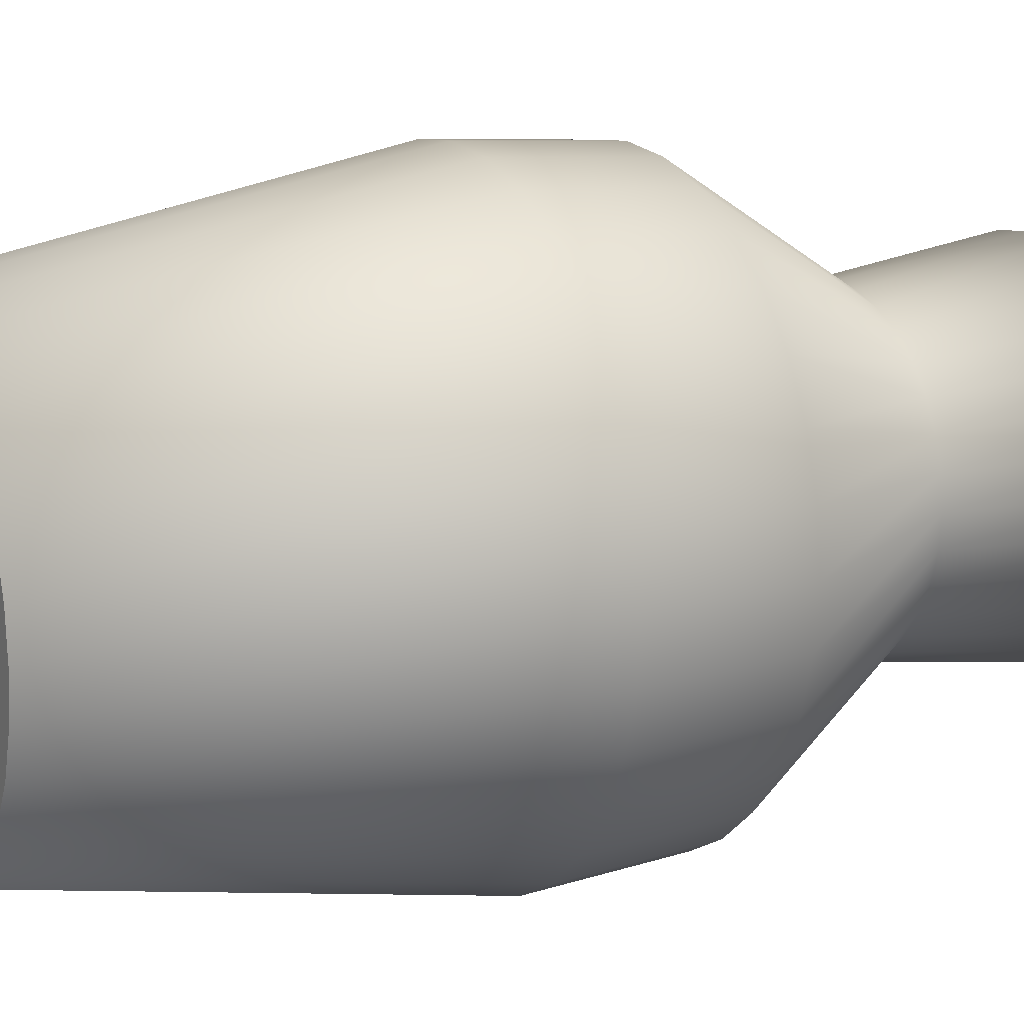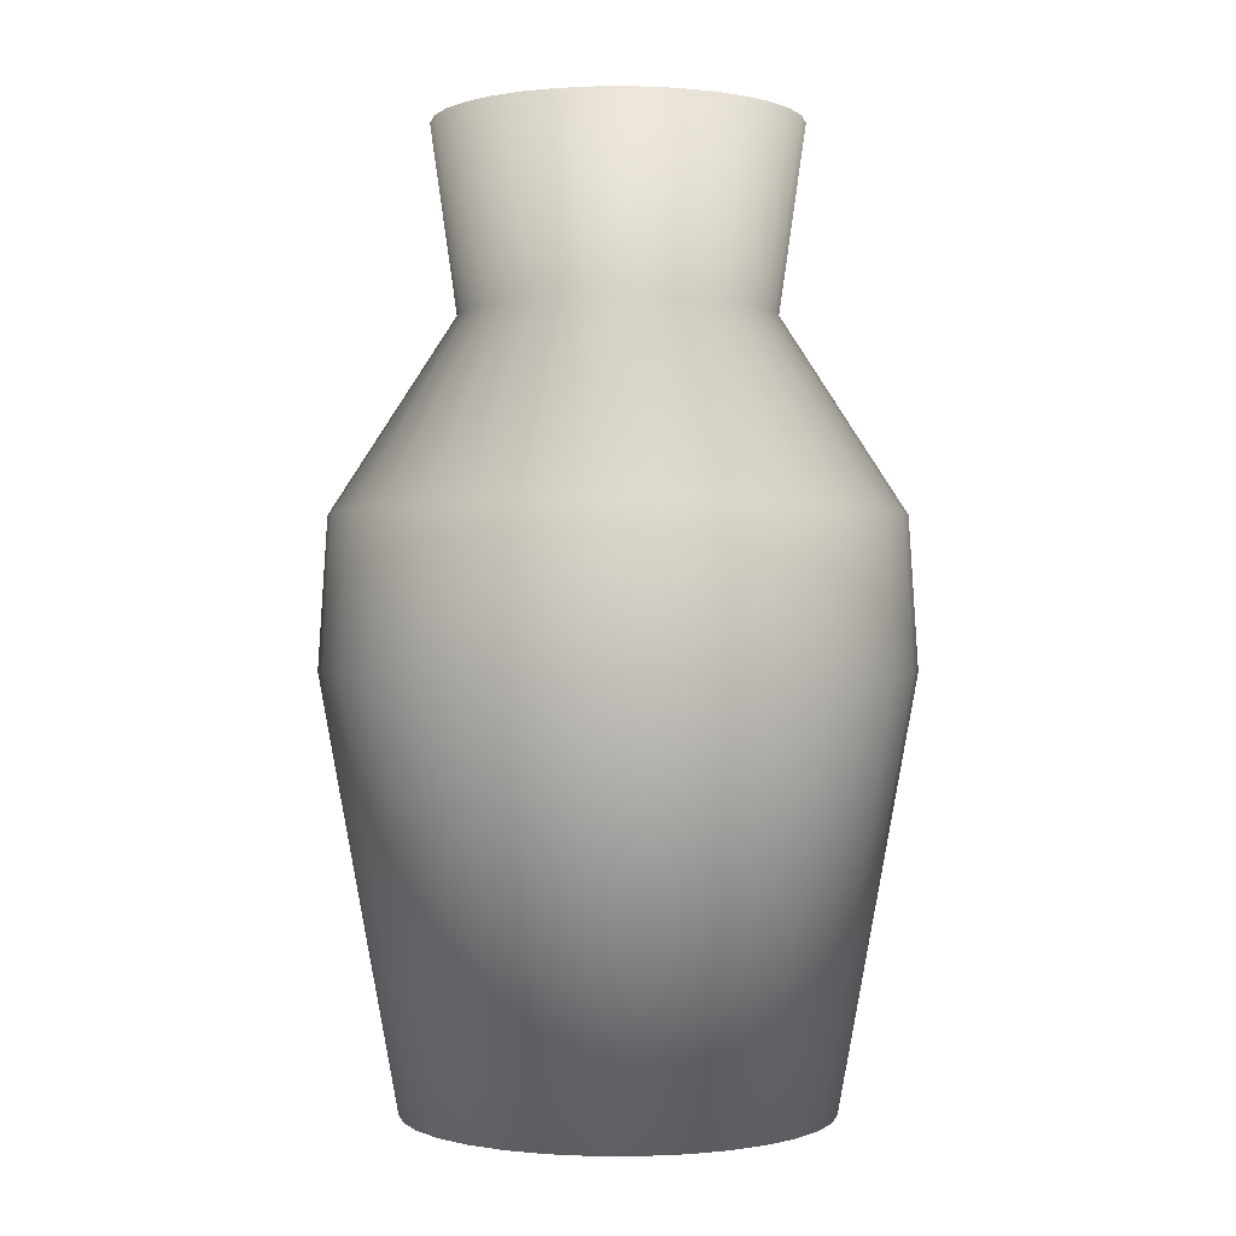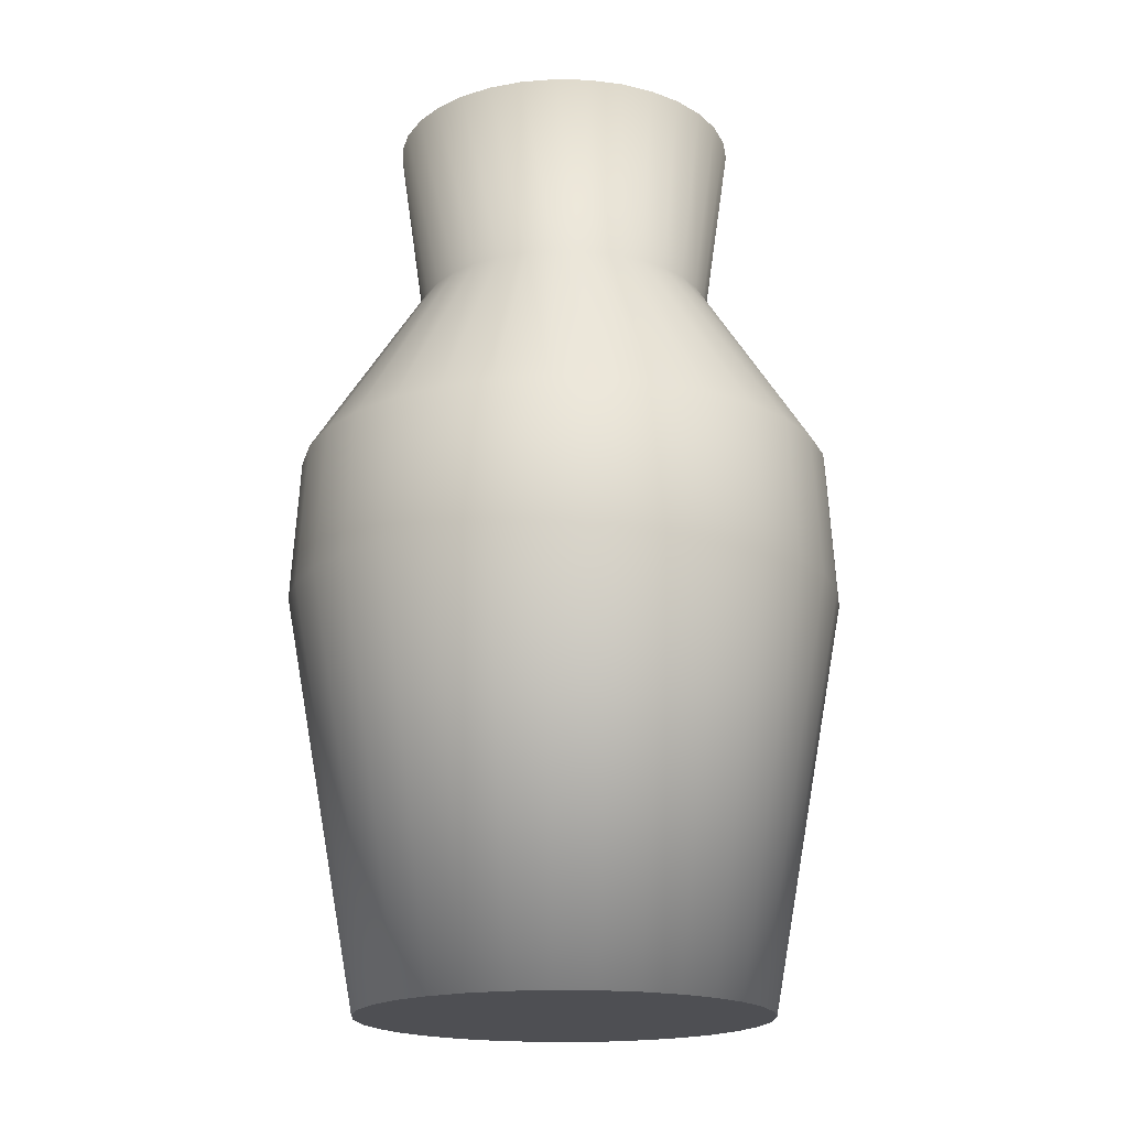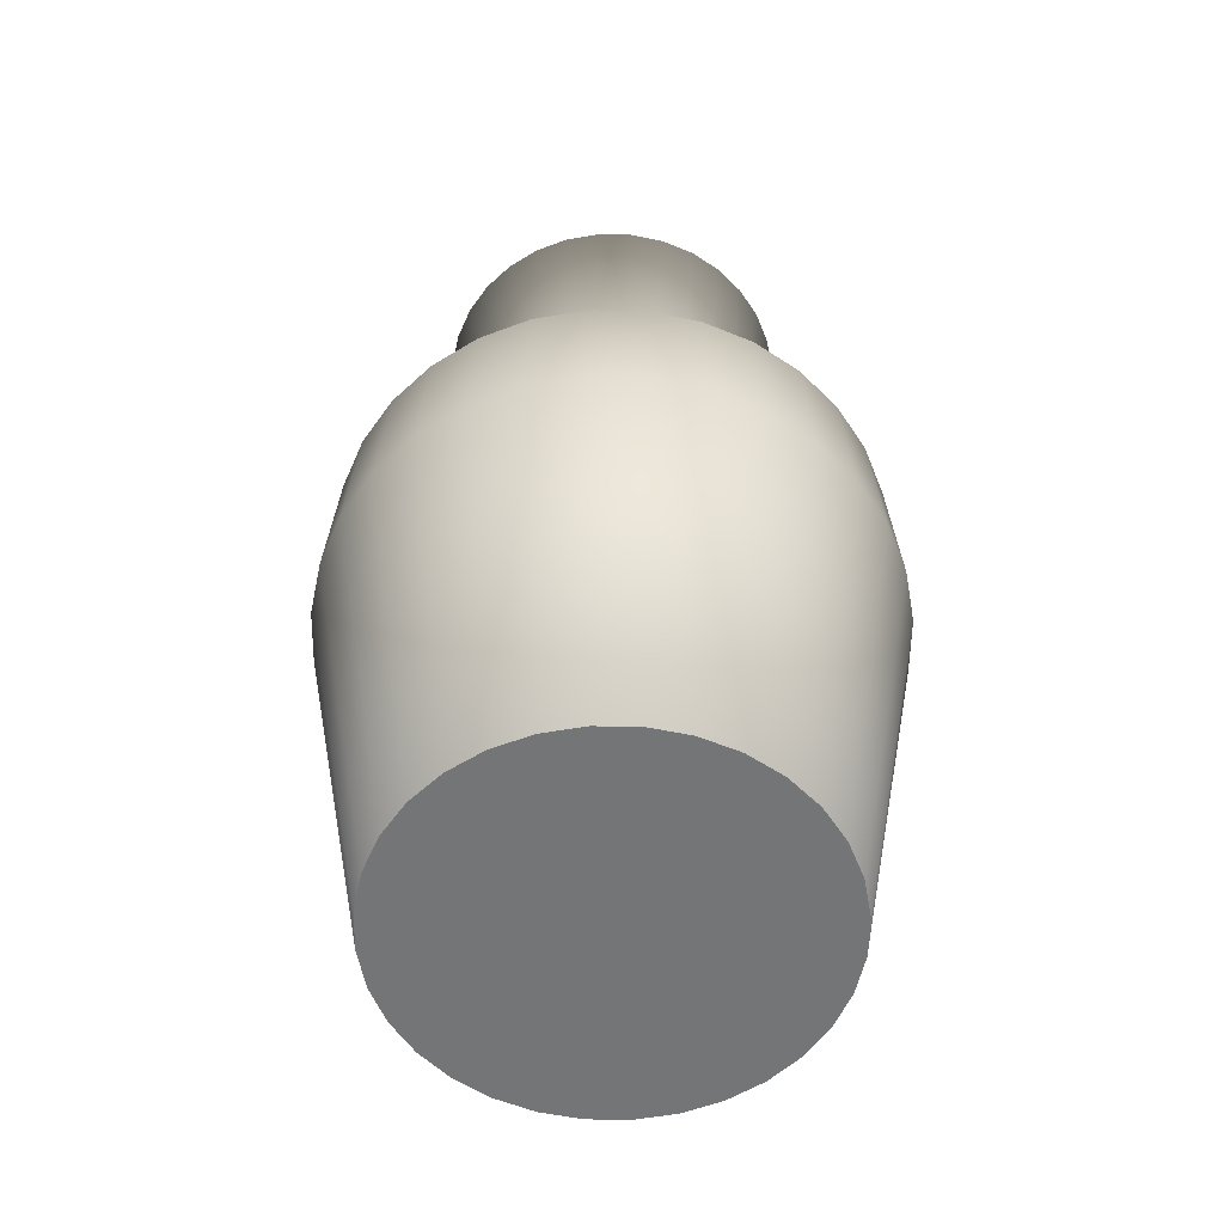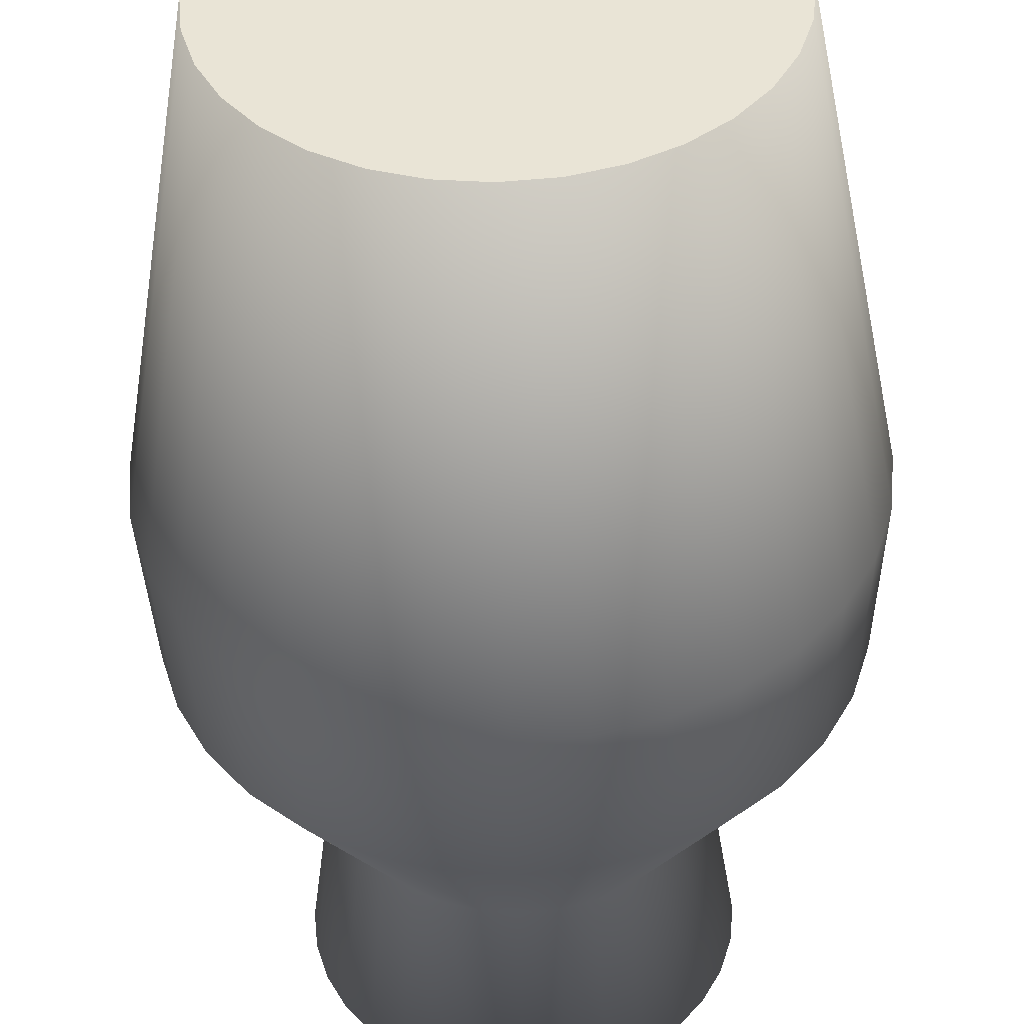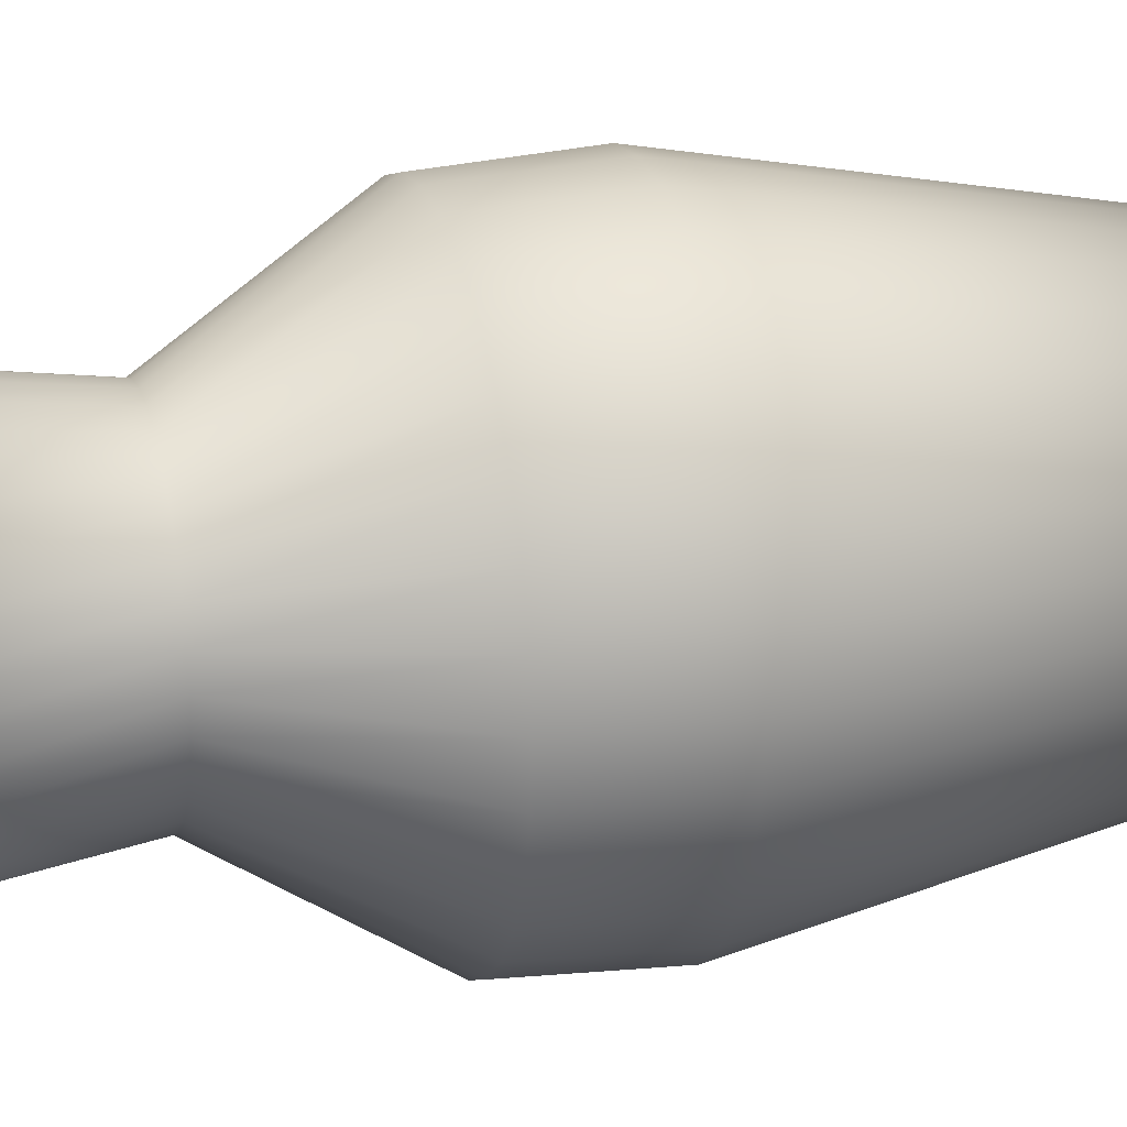
<metadata>
{"format":"obj","ext":"obj","renderer":"f3d","projection":"perspective","resolution":1024,"background":"white","views":[{"elev":14.2,"azim":62.3,"up":"+Z"},{"elev":-0.2,"azim":118.4,"up":"+Y"},{"elev":-18.1,"azim":-154.5,"up":"+Y"},{"elev":-56.4,"azim":49.7,"up":"+Y"},{"elev":-46.9,"azim":1.2,"up":"+Z"},{"elev":21.6,"azim":-105.7,"up":"+Z"}]}
</metadata>
<code>
o Cylinder_Cylinder.002
v 0 0.004217 -1
v 0 4.506 -0.8591
v 0.1951 0.004217 -0.9808
v 0.1676 4.506 -0.8426
v 0.3827 0.004217 -0.9239
v 0.3287 4.506 -0.7937
v 0.5556 0.004217 -0.8315
v 0.4773 4.506 -0.7143
v 0.7071 0.004217 -0.7071
v 0.6074 4.506 -0.6074
v 0.8315 0.004217 -0.5556
v 0.7143 4.506 -0.4773
v 0.9239 0.004217 -0.3827
v 0.7937 4.506 -0.3287
v 0.9808 0.004217 -0.1951
v 0.8426 4.506 -0.1676
v 1 0.004218 -0
v 0.8591 4.506 -1e-06
v 0.9808 0.004218 0.1951
v 0.8426 4.506 0.1676
v 0.9239 0.004218 0.3827
v 0.7937 4.506 0.3287
v 0.8315 0.004218 0.5556
v 0.7143 4.506 0.4773
v 0.7071 0.004218 0.7071
v 0.6074 4.506 0.6074
v 0.5556 0.004218 0.8315
v 0.4773 4.506 0.7143
v 0.3827 0.004218 0.9239
v 0.3287 4.506 0.7937
v 0.1951 0.004218 0.9808
v 0.1676 4.506 0.8426
v -0 0.004218 1
v -0 4.506 0.8591
v -0.1951 0.004218 0.9808
v -0.1676 4.506 0.8426
v -0.3827 0.004218 0.9239
v -0.3287 4.506 0.7937
v -0.5556 0.004218 0.8315
v -0.4773 4.506 0.7143
v -0.7071 0.004218 0.7071
v -0.6074 4.506 0.6074
v -0.8315 0.004218 0.5556
v -0.7143 4.506 0.4773
v -0.9239 0.004218 0.3827
v -0.7937 4.506 0.3287
v -0.9808 0.004218 0.1951
v -0.8426 4.506 0.1676
v -1 0.004218 -1e-06
v -0.8591 4.506 -2e-06
v -0.9808 0.004217 -0.1951
v -0.8426 4.506 -0.1676
v -0.9239 0.004217 -0.3827
v -0.7937 4.506 -0.3287
v -0.8315 0.004217 -0.5556
v -0.7143 4.506 -0.4773
v -0.7071 0.004217 -0.7071
v -0.6074 4.506 -0.6074
v -0.5556 0.004217 -0.8315
v -0.4773 4.506 -0.7143
v -0.3827 0.004217 -0.9239
v -0.3287 4.506 -0.7937
v -0.1951 0.004217 -0.9808
v -0.1676 4.506 -0.8426
v 0 3.63 -0.7358
v 0.1436 3.63 -0.7217
v 0.2816 3.63 -0.6798
v 0.4088 3.63 -0.6118
v 0.5203 3.63 -0.5203
v 0.6118 3.63 -0.4088
v 0.6798 3.63 -0.2816
v 0.7217 3.63 -0.1436
v 0.7358 3.63 -1e-06
v 0.7217 3.63 0.1436
v 0.6798 3.63 0.2816
v 0.6118 3.63 0.4088
v 0.5203 3.63 0.5203
v 0.4088 3.63 0.6118
v 0.2816 3.63 0.6798
v 0.1436 3.63 0.7217
v -0 3.63 0.7358
v -0.1436 3.63 0.7217
v -0.2816 3.63 0.6798
v -0.4088 3.63 0.6118
v -0.5203 3.63 0.5203
v -0.6118 3.63 0.4088
v -0.6798 3.63 0.2816
v -0.7217 3.63 0.1436
v -0.7358 3.63 -1e-06
v -0.7217 3.63 -0.1436
v -0.6798 3.63 -0.2816
v -0.6118 3.63 -0.4088
v -0.5203 3.63 -0.5203
v -0.4088 3.63 -0.6118
v -0.2816 3.63 -0.6798
v -0.1436 3.63 -0.7217
v 0.2577 2.72 -1.295
v 0.5055 2.72 -1.22
v 0.7338 2.72 -1.098
v 0.934 2.72 -0.934
v 1.098 2.72 -0.7338
v 1.22 2.72 -0.5055
v 1.295 2.72 -0.2577
v 1.321 2.72 -0
v 1.295 2.72 0.2577
v 1.22 2.72 0.5055
v 1.098 2.72 0.7338
v 0.934 2.72 0.934
v 0.7338 2.72 1.098
v 0.5055 2.72 1.22
v 0.2577 2.72 1.295
v -0 2.72 1.321
v -0.2577 2.72 1.295
v -0.5055 2.72 1.22
v -0.7338 2.72 1.098
v -0.934 2.72 0.934
v -1.098 2.72 0.7338
v -1.22 2.72 0.5055
v -1.295 2.72 0.2577
v -1.321 2.72 -2e-06
v -1.295 2.72 -0.2577
v -1.22 2.72 -0.5055
v -1.098 2.72 -0.7338
v -0.934 2.72 -0.934
v -0.7338 2.72 -1.098
v -0.5055 2.72 -1.22
v -0.2577 2.72 -1.295
v -0 2.72 -1.321
v 0.2662 2.012 -1.338
v 0.5222 2.012 -1.261
v 0.7581 2.012 -1.135
v 0.9649 2.012 -0.9649
v 1.135 2.012 -0.7581
v 1.261 2.012 -0.5222
v 1.338 2.012 -0.2662
v 1.365 2.012 -0
v 1.338 2.012 0.2662
v 1.261 2.012 0.5222
v 1.135 2.012 0.7581
v 0.9649 2.012 0.9649
v 0.7581 2.012 1.135
v 0.5222 2.012 1.261
v 0.2662 2.012 1.338
v -0 2.012 1.365
v -0.2662 2.012 1.338
v -0.5222 2.012 1.261
v -0.7581 2.012 1.135
v -0.9649 2.012 0.9649
v -1.135 2.012 0.7581
v -1.261 2.012 0.5222
v -1.338 2.012 0.2662
v -1.365 2.012 -2e-06
v -1.338 2.012 -0.2662
v -1.261 2.012 -0.5222
v -1.135 2.012 -0.7581
v -0.9649 2.012 -0.9649
v -0.7581 2.012 -1.135
v -0.5222 2.012 -1.261
v -0.2662 2.012 -1.338
v -0 2.012 -1.365
f 65 2 4 66
f 66 4 6 67
f 67 6 8 68
f 68 8 10 69
f 69 10 12 70
f 70 12 14 71
f 71 14 16 72
f 72 16 18 73
f 73 18 20 74
f 74 20 22 75
f 75 22 24 76
f 76 24 26 77
f 77 26 28 78
f 78 28 30 79
f 79 30 32 80
f 80 32 34 81
f 81 34 36 82
f 82 36 38 83
f 83 38 40 84
f 84 40 42 85
f 85 42 44 86
f 86 44 46 87
f 87 46 48 88
f 88 48 50 89
f 89 50 52 90
f 90 52 54 91
f 91 54 56 92
f 92 56 58 93
f 93 58 60 94
f 94 60 62 95
f 4 2 64 62 60 58 56 54 52 50 48 46 44 42 40 38 36 34 32 30 28 26 24 22 20 18 16 14 12 10 8 6
f 95 62 64 96
f 96 64 2 65
f 1 3 5 7 9 11 13 15 17 19 21 23 25 27 29 31 33 35 37 39 41 43 45 47 49 51 53 55 57 59 61 63
f 127 96 65 128
f 126 95 96 127
f 125 94 95 126
f 124 93 94 125
f 123 92 93 124
f 122 91 92 123
f 121 90 91 122
f 120 89 90 121
f 119 88 89 120
f 118 87 88 119
f 117 86 87 118
f 116 85 86 117
f 115 84 85 116
f 114 83 84 115
f 113 82 83 114
f 112 81 82 113
f 111 80 81 112
f 110 79 80 111
f 109 78 79 110
f 108 77 78 109
f 107 76 77 108
f 106 75 76 107
f 105 74 75 106
f 104 73 74 105
f 103 72 73 104
f 102 71 72 103
f 101 70 71 102
f 100 69 70 101
f 99 68 69 100
f 98 67 68 99
f 97 66 67 98
f 128 65 66 97
f 160 128 97 129
f 129 97 98 130
f 130 98 99 131
f 131 99 100 132
f 132 100 101 133
f 133 101 102 134
f 134 102 103 135
f 135 103 104 136
f 136 104 105 137
f 137 105 106 138
f 138 106 107 139
f 139 107 108 140
f 140 108 109 141
f 141 109 110 142
f 142 110 111 143
f 143 111 112 144
f 144 112 113 145
f 145 113 114 146
f 146 114 115 147
f 147 115 116 148
f 148 116 117 149
f 149 117 118 150
f 150 118 119 151
f 151 119 120 152
f 152 120 121 153
f 153 121 122 154
f 154 122 123 155
f 155 123 124 156
f 156 124 125 157
f 157 125 126 158
f 158 126 127 159
f 159 127 128 160
f 63 159 160 1
f 61 158 159 63
f 59 157 158 61
f 57 156 157 59
f 55 155 156 57
f 53 154 155 55
f 51 153 154 53
f 49 152 153 51
f 47 151 152 49
f 45 150 151 47
f 43 149 150 45
f 41 148 149 43
f 39 147 148 41
f 37 146 147 39
f 35 145 146 37
f 33 144 145 35
f 31 143 144 33
f 29 142 143 31
f 27 141 142 29
f 25 140 141 27
f 23 139 140 25
f 21 138 139 23
f 19 137 138 21
f 17 136 137 19
f 15 135 136 17
f 13 134 135 15
f 11 133 134 13
f 9 132 133 11
f 7 131 132 9
f 5 130 131 7
f 3 129 130 5
f 1 160 129 3

</code>
